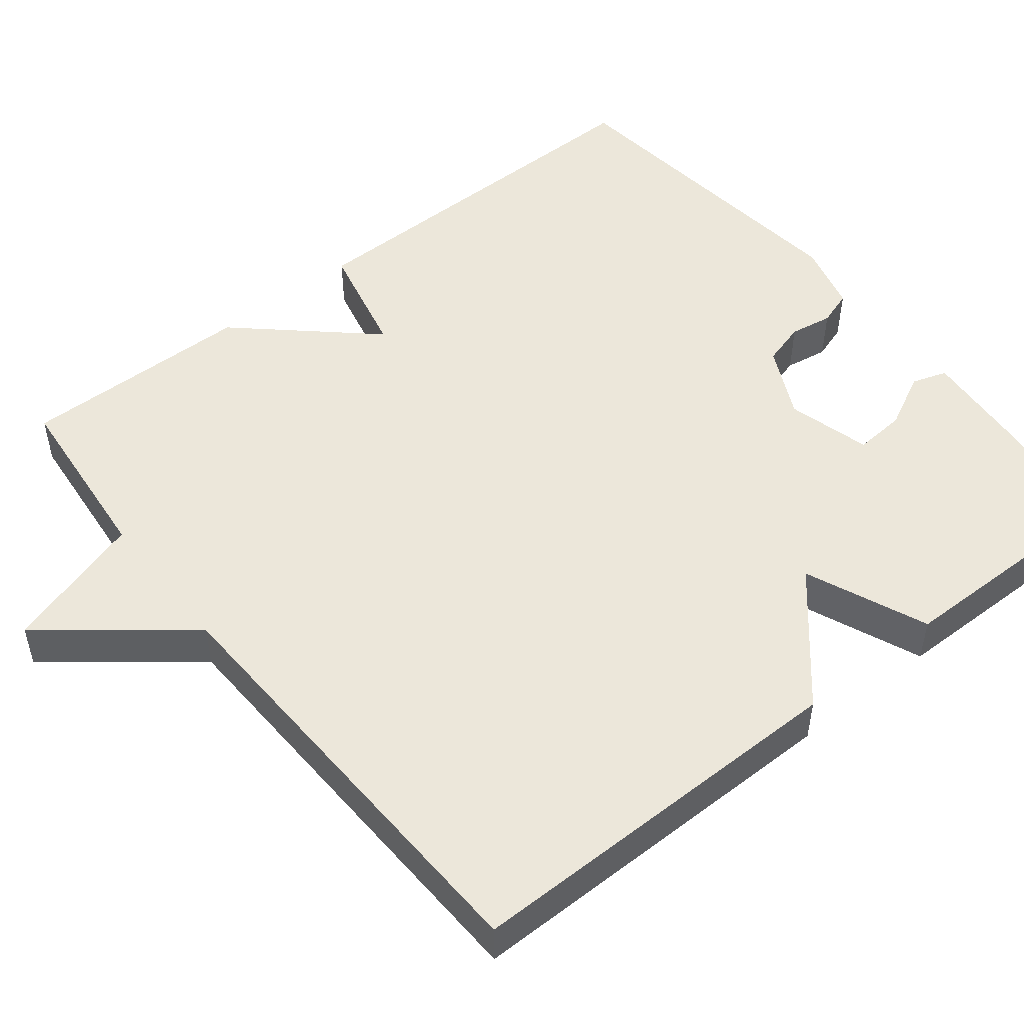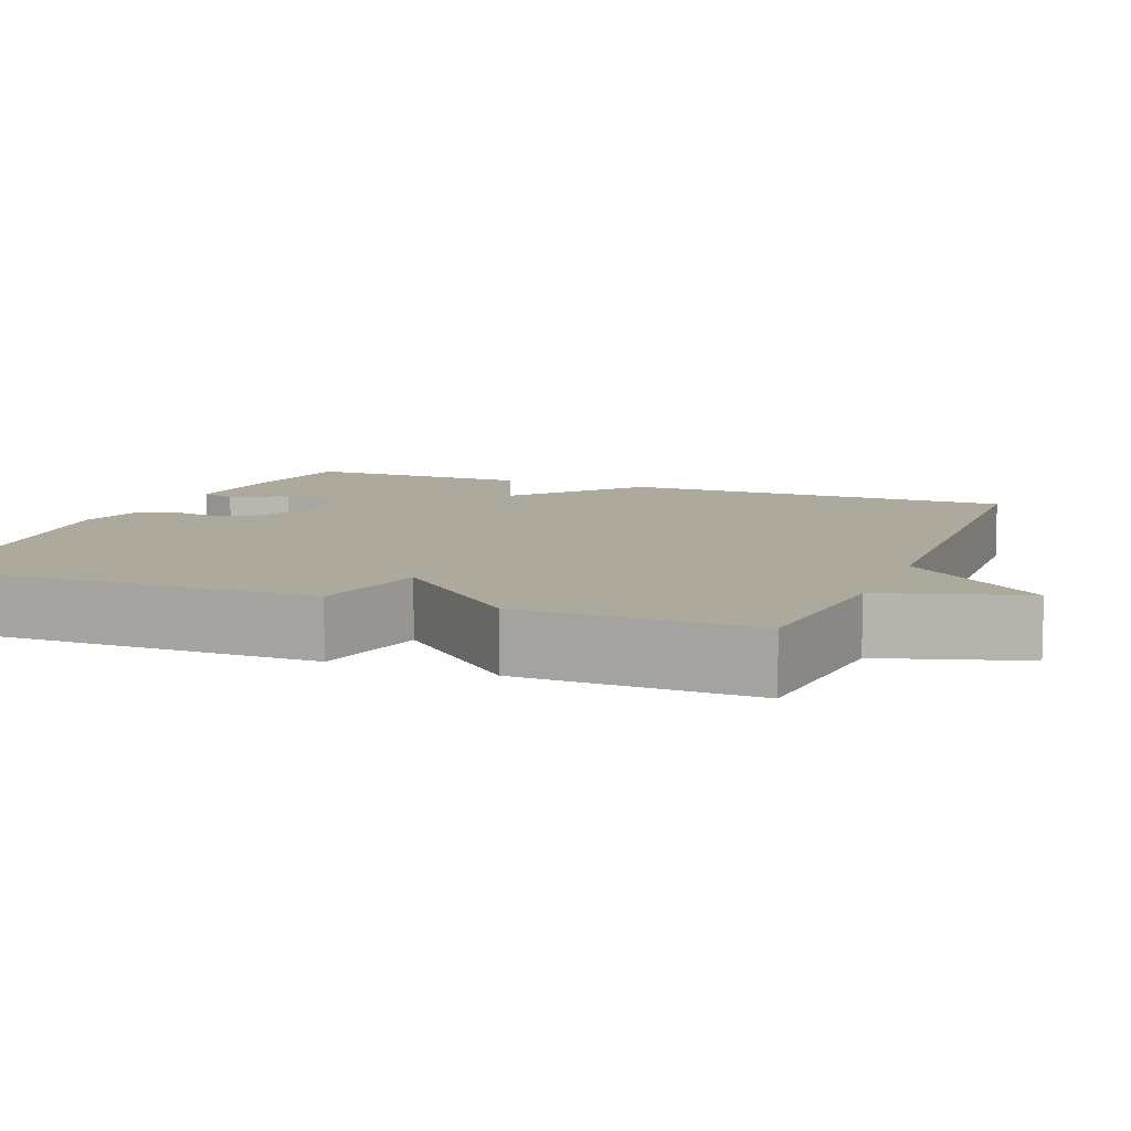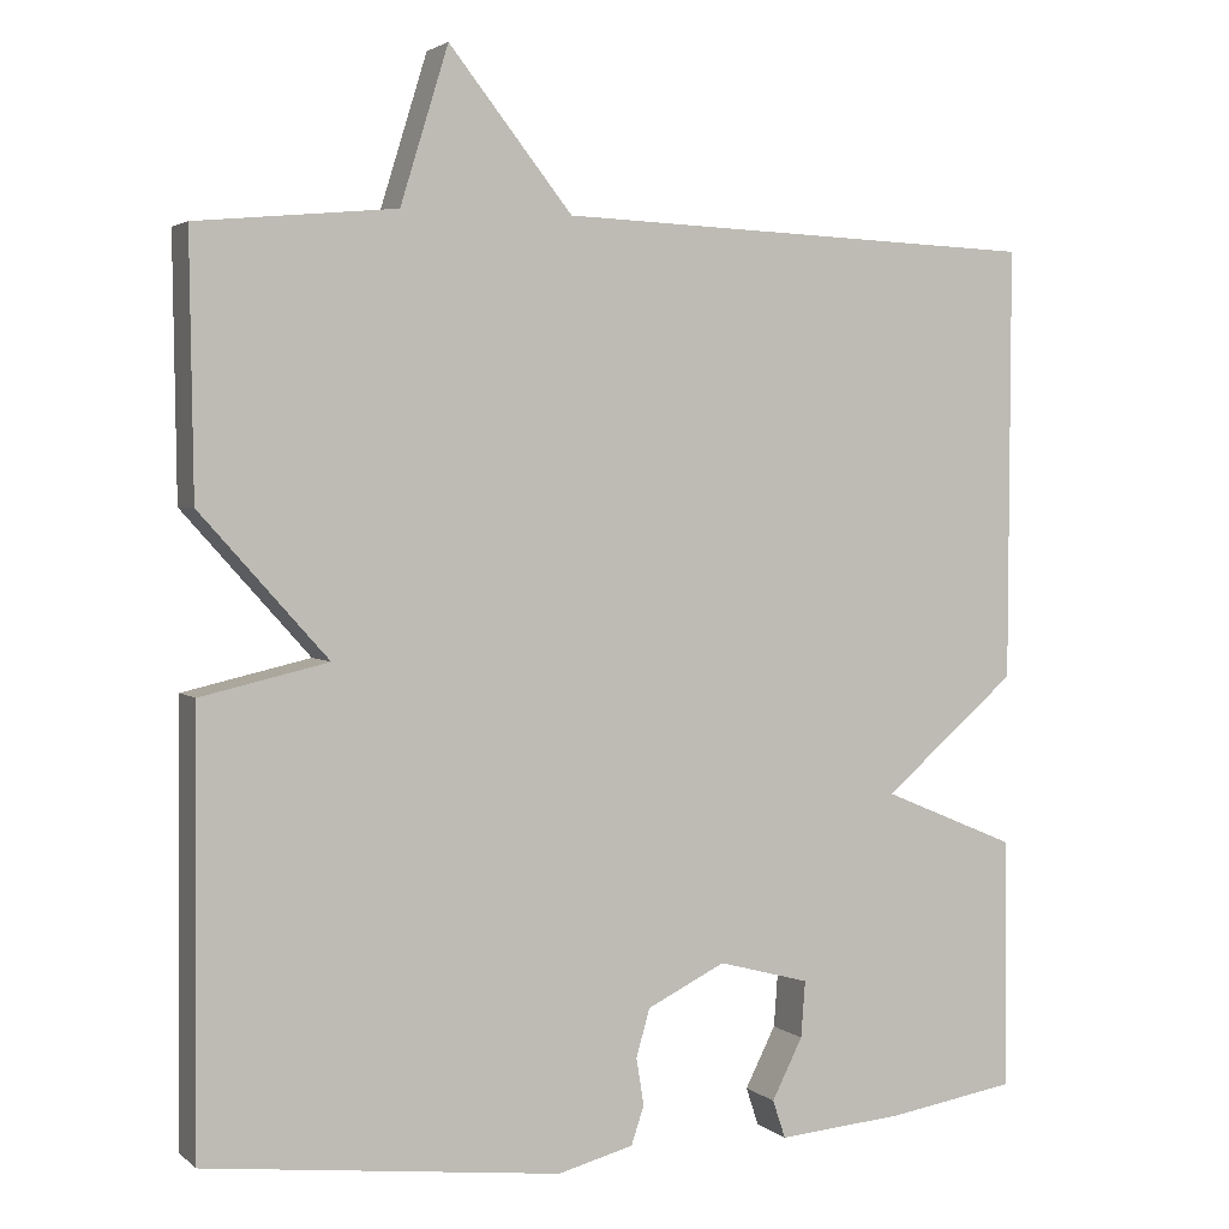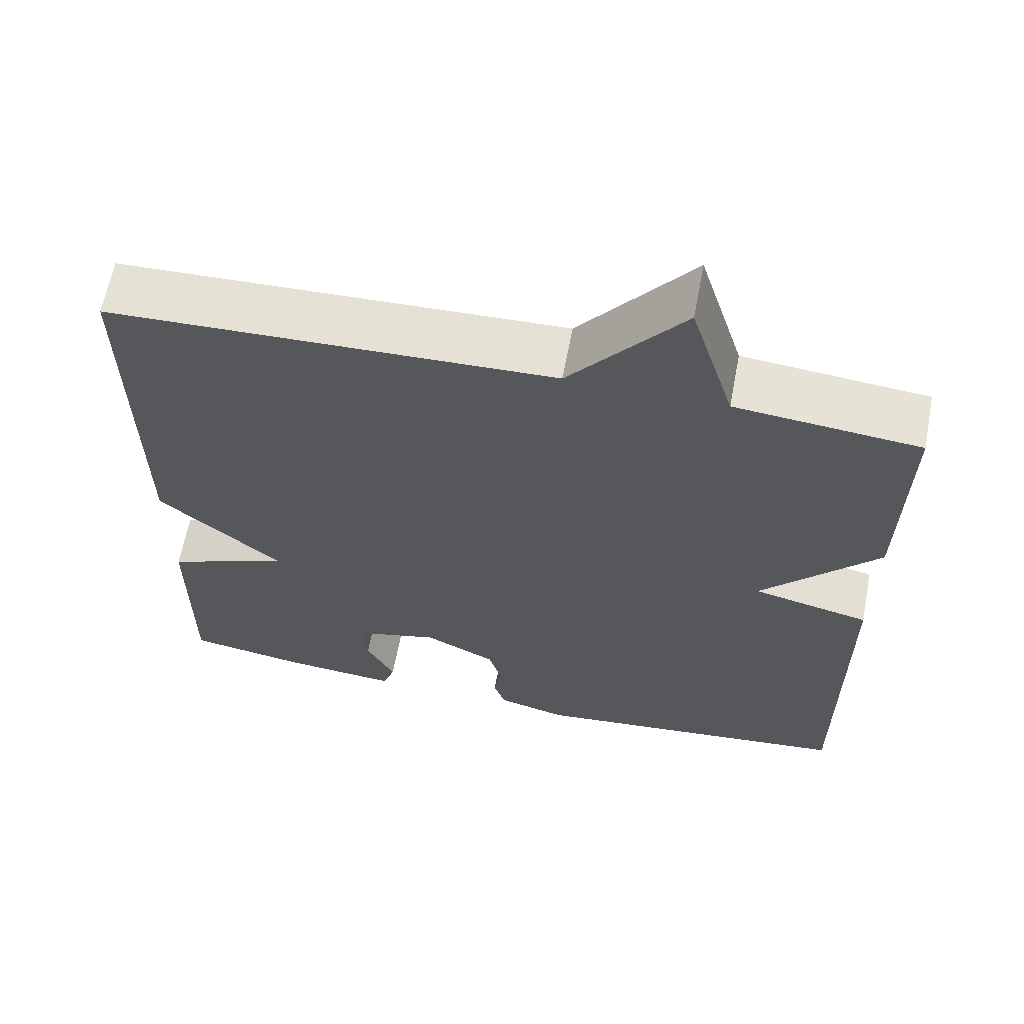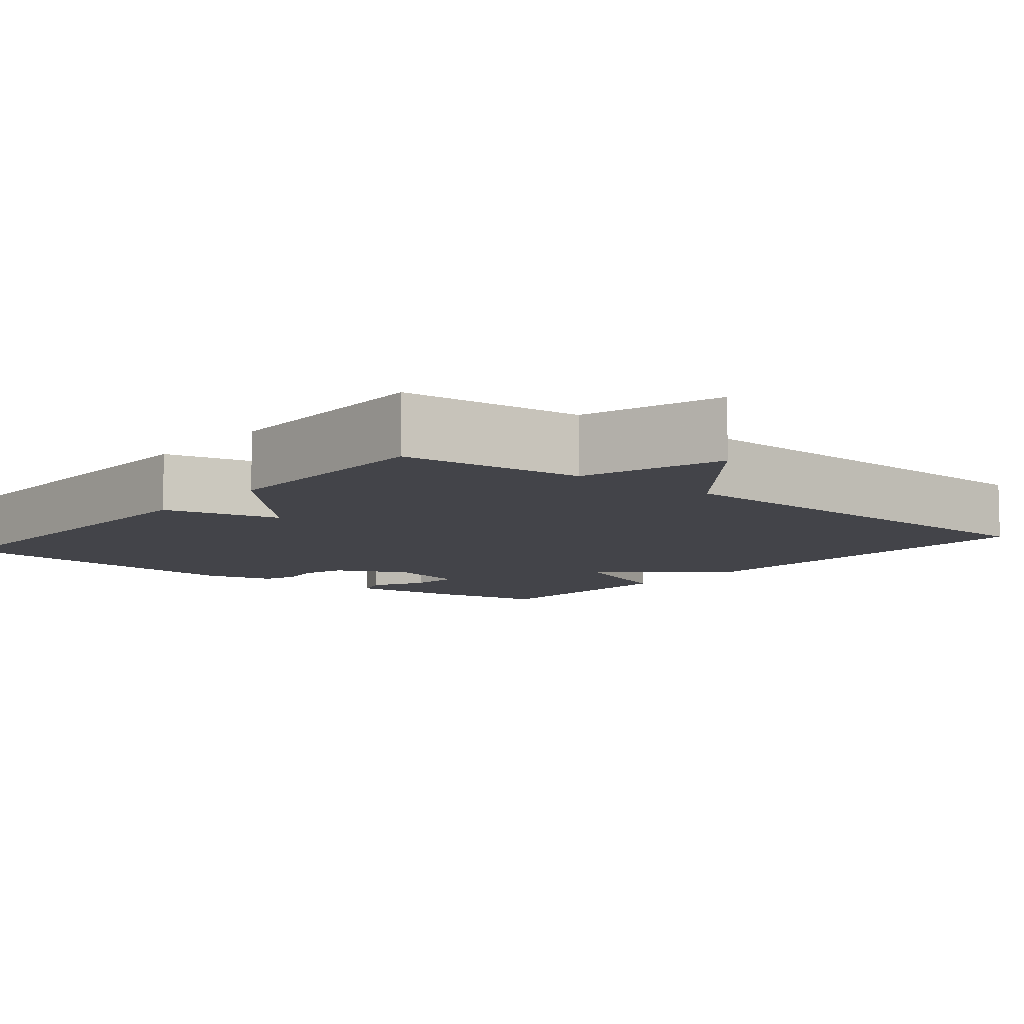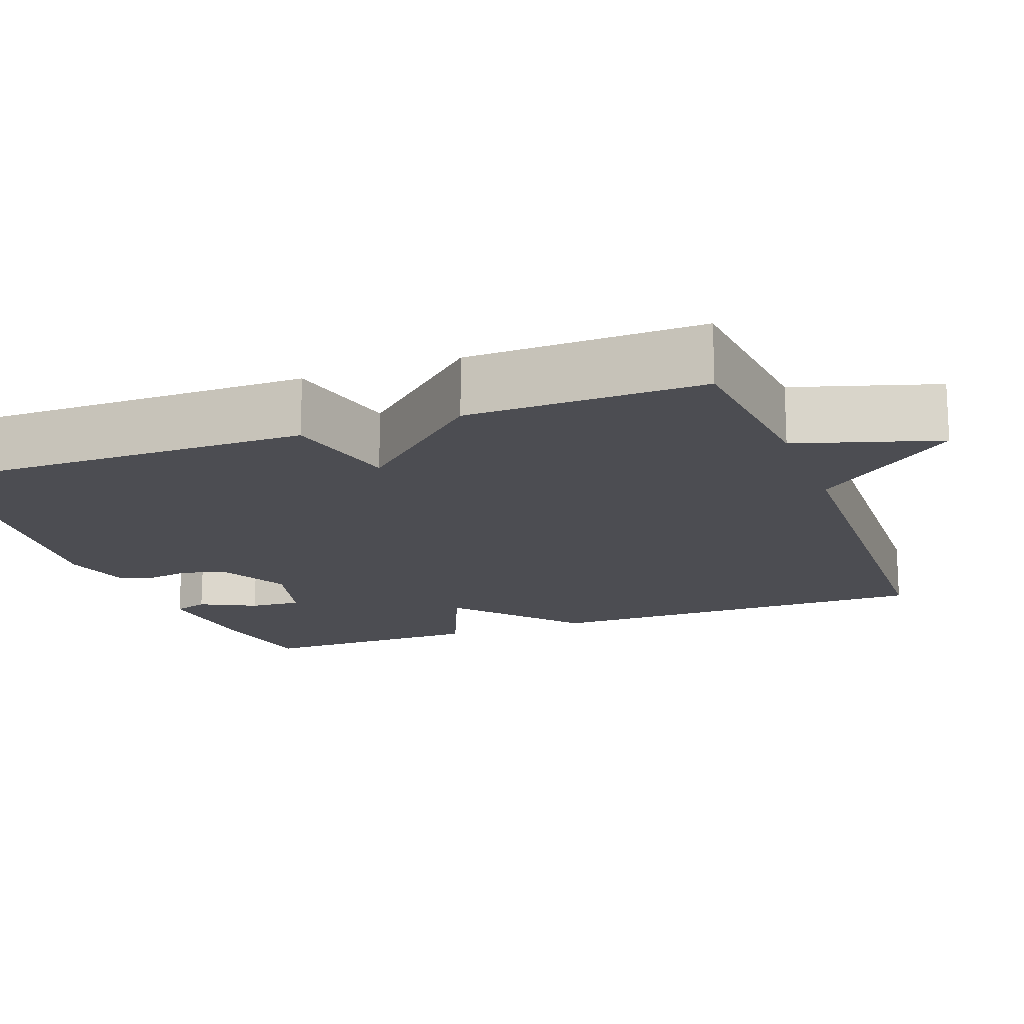
<metadata>
{"format":"obj","ext":"obj","renderer":"f3d","projection":"perspective","resolution":1024,"background":"white","views":[{"elev":50.5,"azim":51.6,"up":"+Y"},{"elev":8.9,"azim":-68.3,"up":"+Y"},{"elev":3.0,"azim":-23.5,"up":"+Z"},{"elev":63.4,"azim":-169.2,"up":"+Z"},{"elev":-8.4,"azim":-39.3,"up":"+Y"},{"elev":-16.3,"azim":-69.4,"up":"+Y"}]}
</metadata>
<code>
v 0.5 0.07 0.5
v 0.498 0.07 -0.006
v 0.341 0.07 -0.14
v 0.498 0.07 -0.206
v 0.5 0.07 -0.5
v 0.35 0.07 -0.524
v 0.201 0.07 -0.536
v 0.186 0.07 -0.491
v 0.222 0.07 -0.42
v 0.227 0.07 -0.354
v 0.12 0.07 -0.325
v 0.028 0.07 -0.37
v 0.012 0.07 -0.426
v 0.021 0.07 -0.481
v 0.006 0.07 -0.526
v -0.083 0.07 -0.549
v -0.5 0.07 -0.5
v -0.496 0.07 0.001
v -0.347 0.07 0.035
v -0.496 0.07 0.201
v -0.5 0.07 0.5
v -0.267 0.07 0.522
v -0.211 0.07 0.703
v -0.067 0.07 0.522
v 0.5 0 0.5
v 0.498 0 -0.006
v 0.341 0 -0.14
v 0.498 0 -0.206
v 0.5 0 -0.5
v 0.35 0 -0.524
v 0.201 0 -0.536
v 0.186 0 -0.491
v 0.222 0 -0.42
v 0.227 0 -0.354
v 0.12 0 -0.325
v 0.028 0 -0.37
v 0.012 0 -0.426
v 0.021 0 -0.481
v 0.006 0 -0.526
v -0.083 0 -0.549
v -0.5 0 -0.5
v -0.496 0 0.001
v -0.347 0 0.035
v -0.496 0 0.201
v -0.5 0 0.5
v -0.267 0 0.522
v -0.211 0 0.703
v -0.067 0 0.522
f 22 23 24
f 1 2 3
f 24 1 3
f 22 24 3
f 21 22 3
f 20 21 3
f 19 20 3
f 17 18 19
f 16 17 19
f 15 16 19
f 14 15 19
f 13 14 19
f 12 13 19
f 11 12 19 3
f 10 11 3 4
f 4 5 6
f 10 4 6
f 9 10 6
f 6 7 8 9
f 48 47 46
f 27 26 25
f 27 25 48
f 27 48 46
f 27 46 45
f 27 45 44
f 27 44 43
f 43 42 41
f 43 41 40
f 43 40 39
f 43 39 38
f 43 38 37
f 43 37 36
f 27 43 36 35
f 28 27 35 34
f 30 29 28
f 30 28 34
f 30 34 33
f 33 32 31 30
f 1 25 26 2
f 2 26 27 3
f 3 27 28 4
f 4 28 29 5
f 5 29 30 6
f 6 30 31 7
f 7 31 32 8
f 8 32 33 9
f 9 33 34 10
f 10 34 35 11
f 11 35 36 12
f 12 36 37 13
f 13 37 38 14
f 14 38 39 15
f 15 39 40 16
f 16 40 41 17
f 17 41 42 18
f 18 42 43 19
f 19 43 44 20
f 20 44 45 21
f 21 45 46 22
f 22 46 47 23
f 23 47 48 24
f 24 48 25 1

</code>
